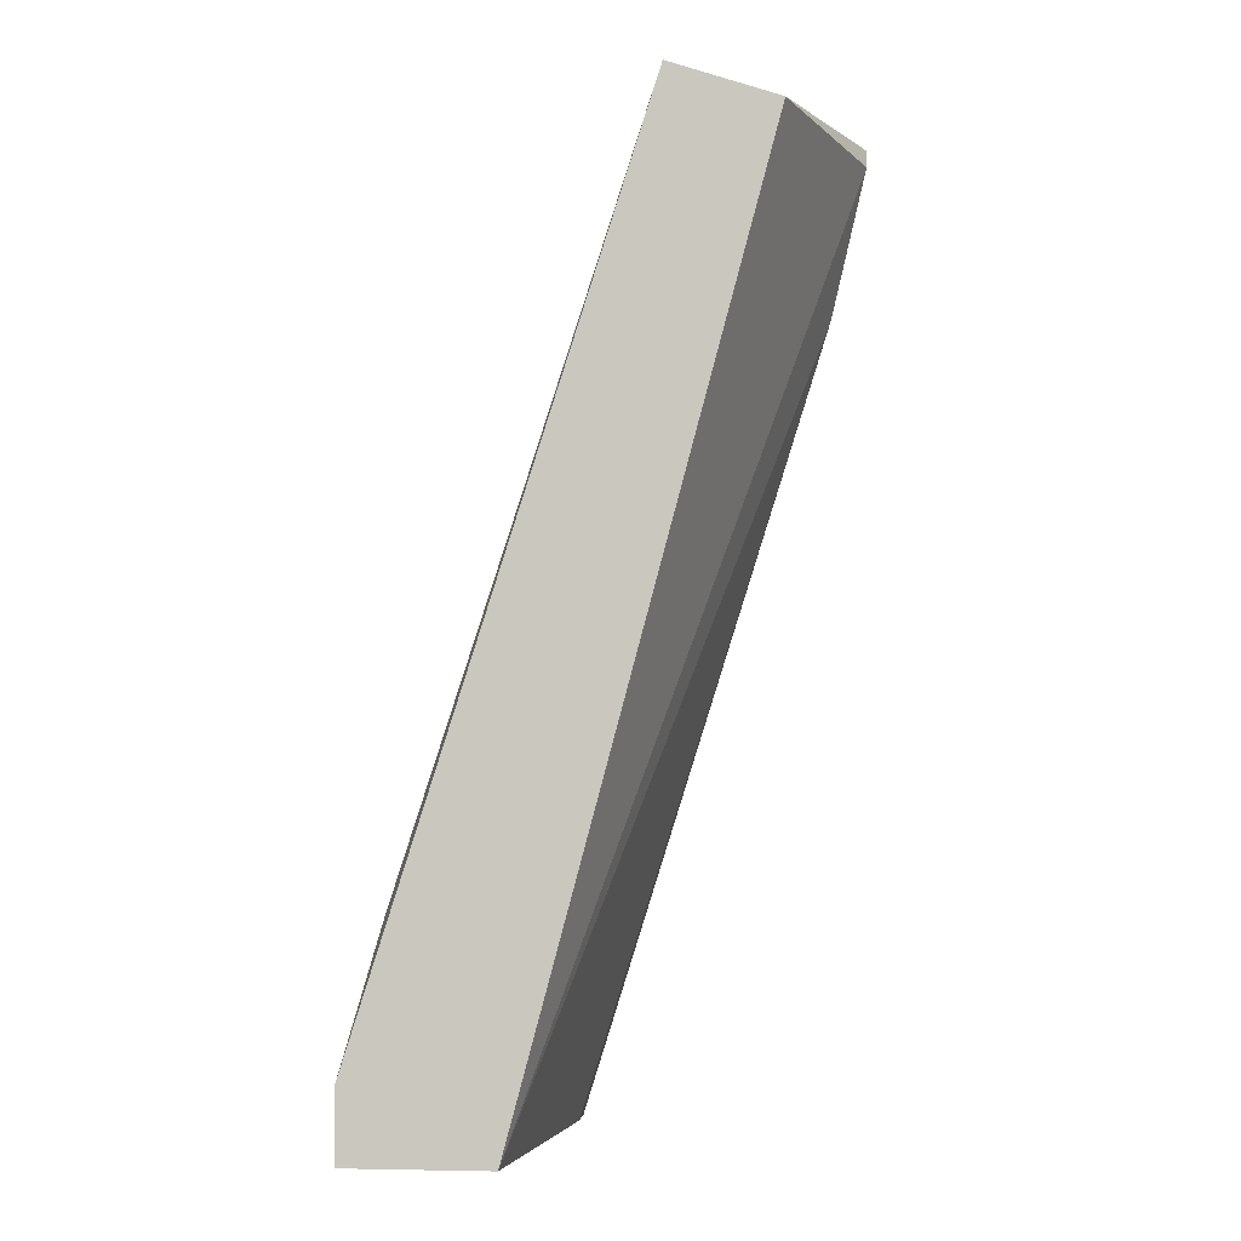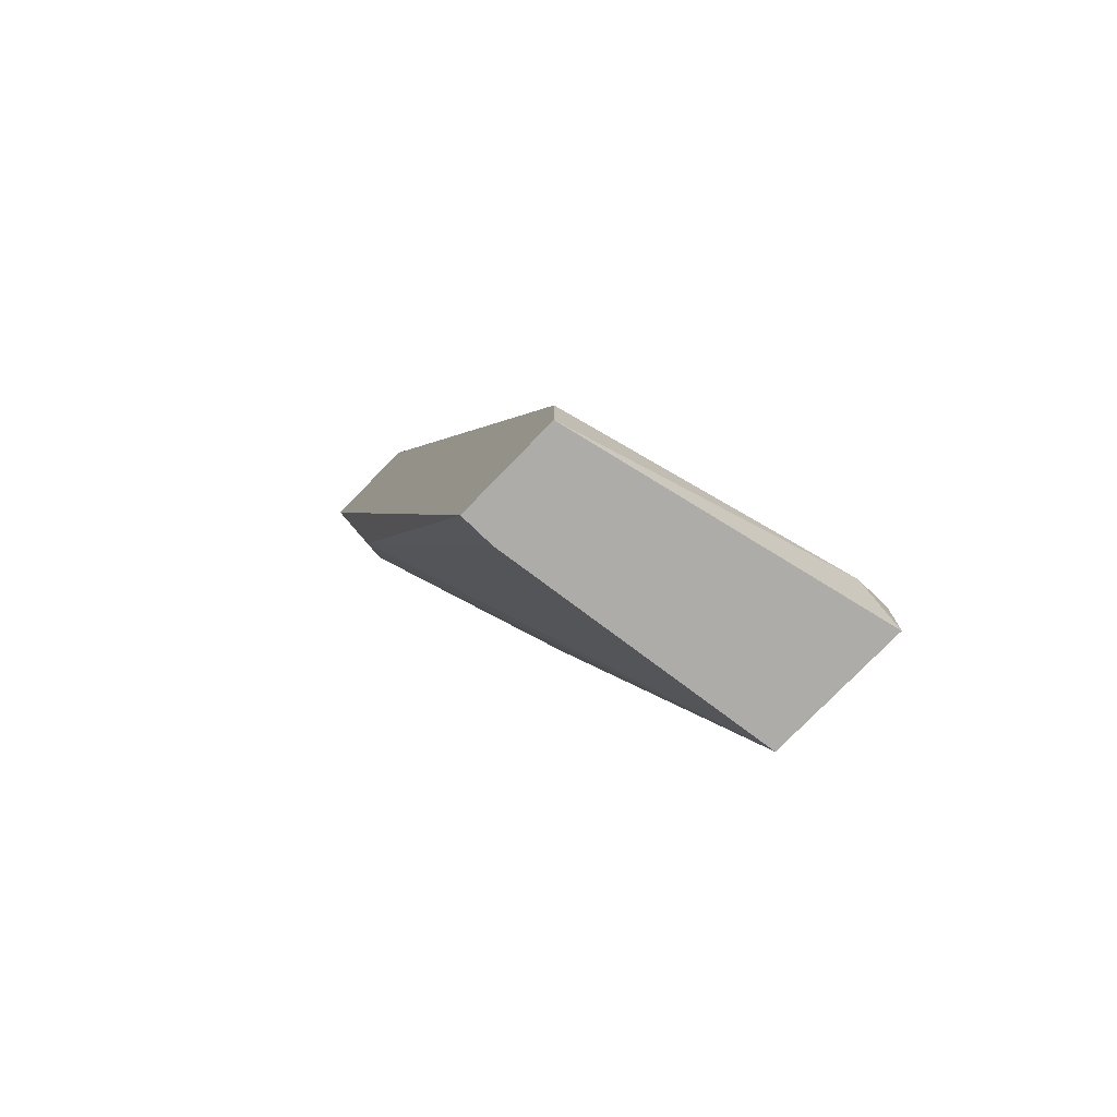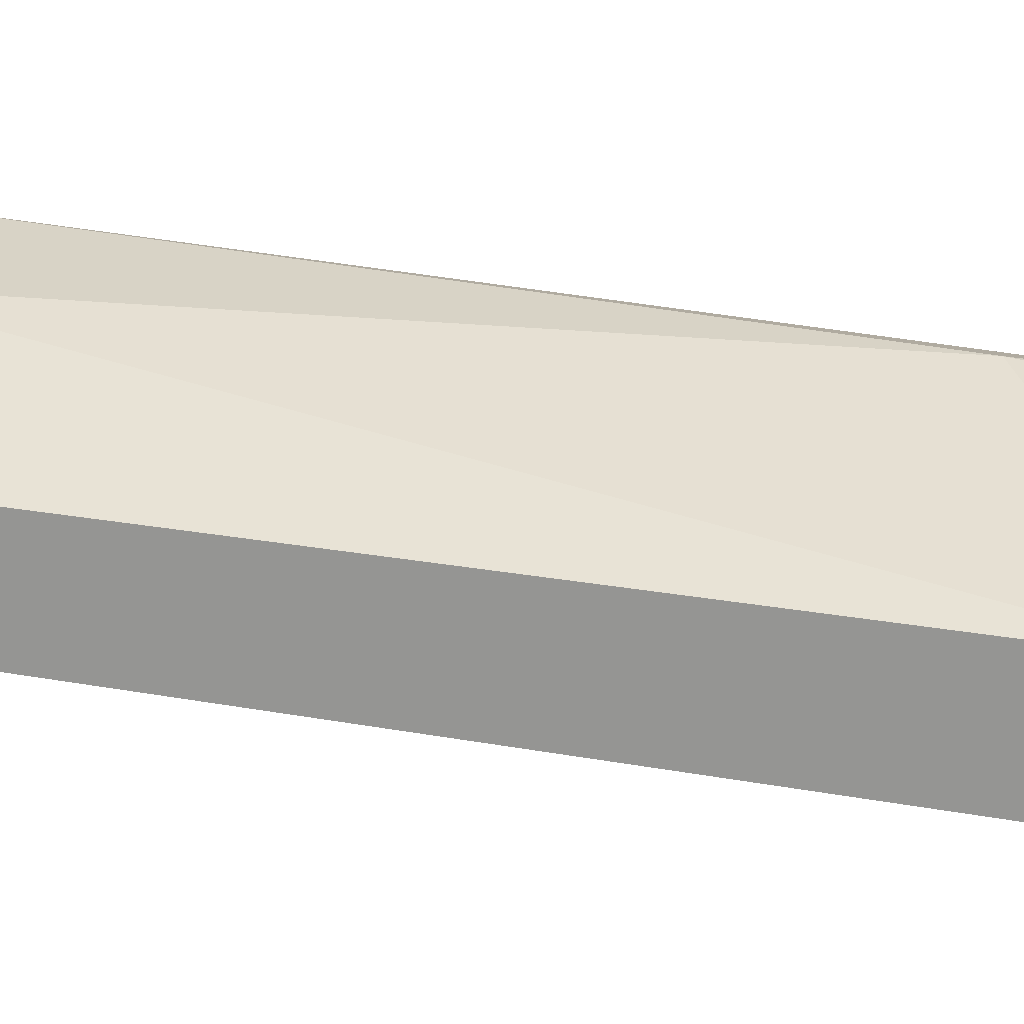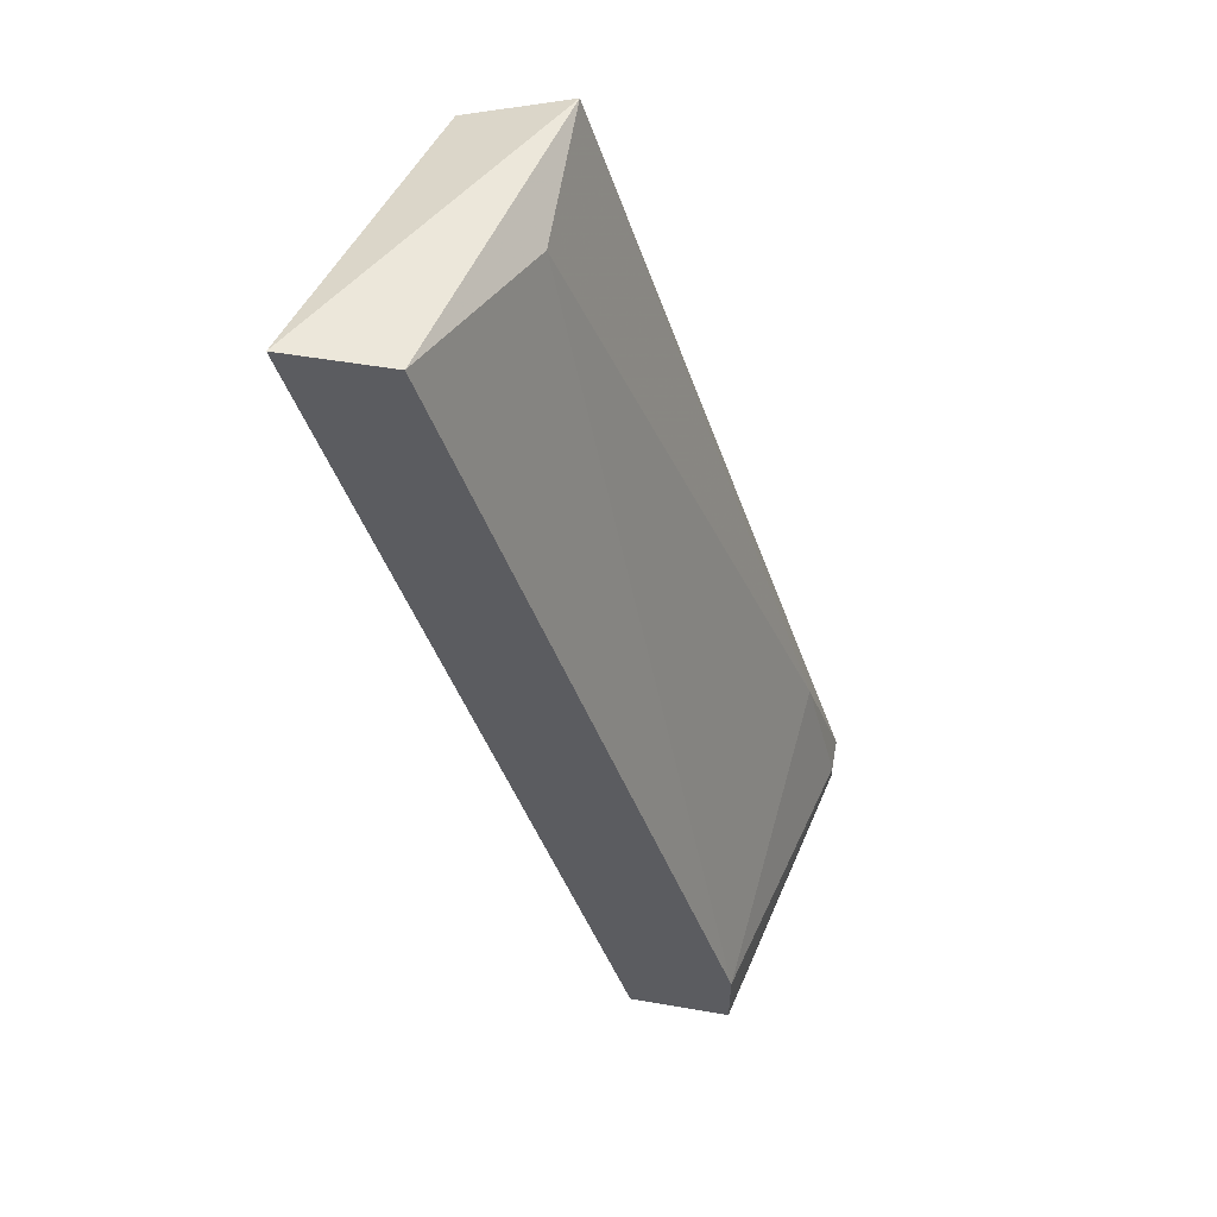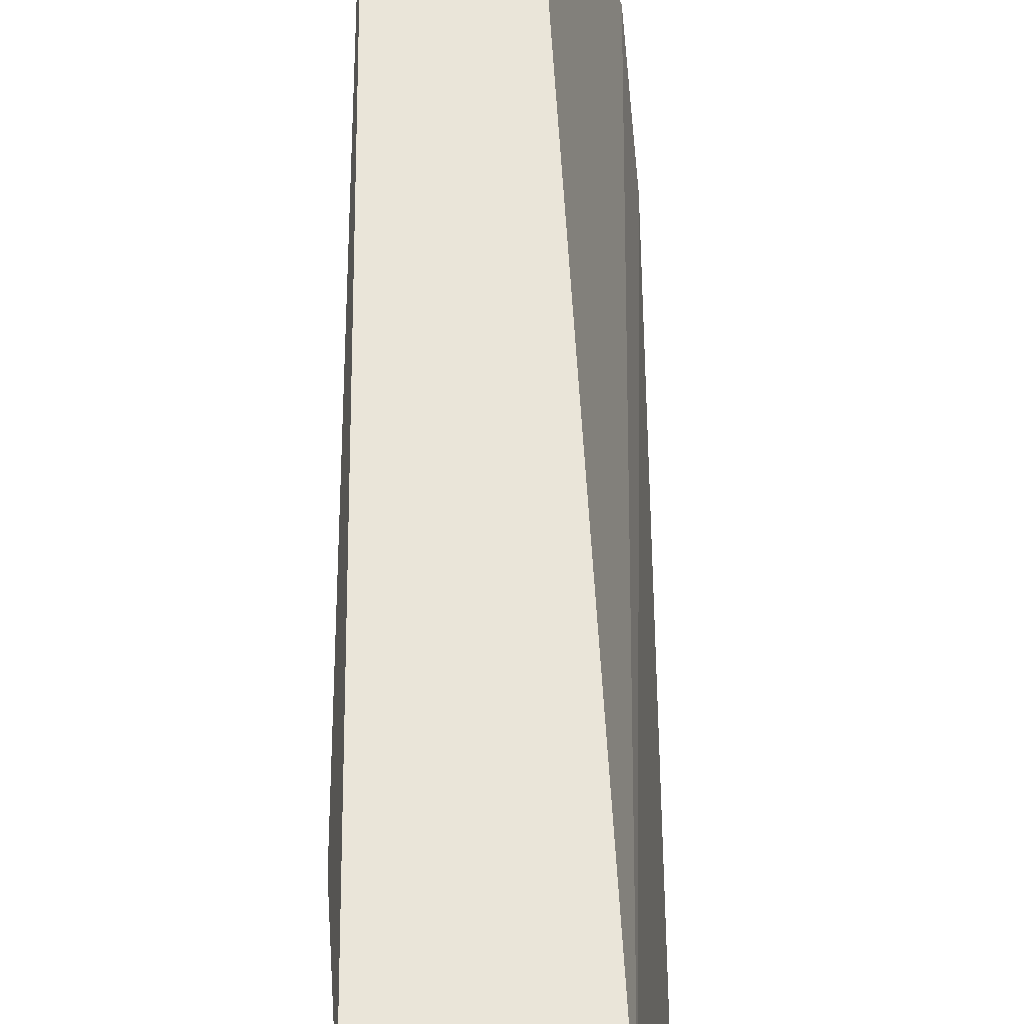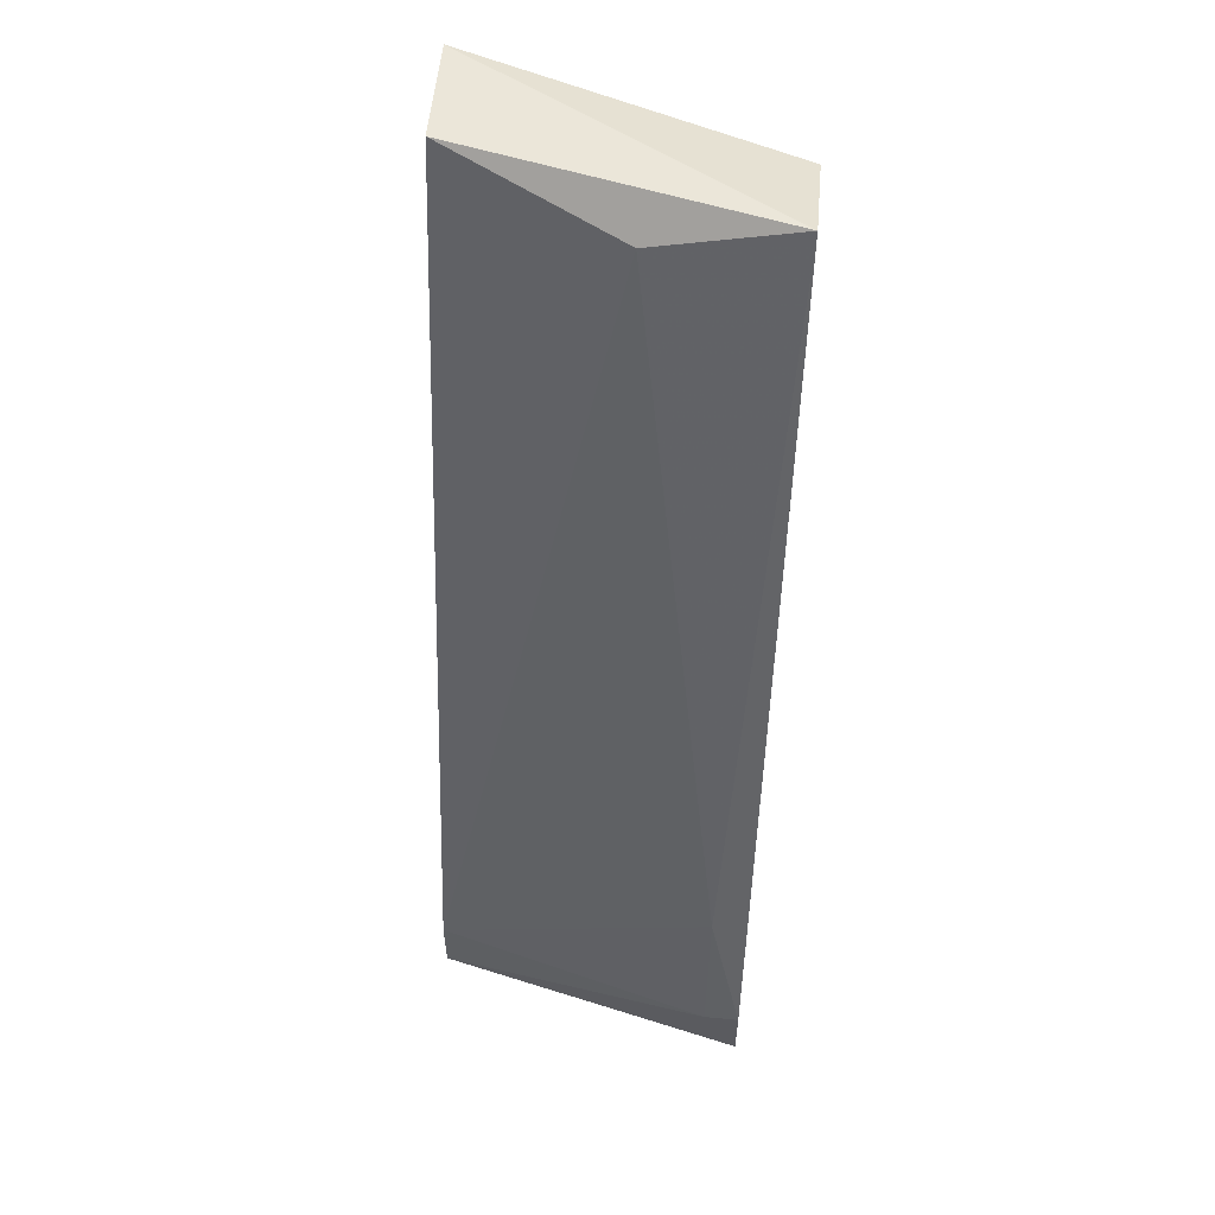
<metadata>
{"format":"obj","ext":"obj","renderer":"f3d","projection":"perspective","resolution":1024,"background":"white","views":[{"elev":-3.5,"azim":-174.2,"up":"+Z"},{"elev":-76.6,"azim":45.9,"up":"+Z"},{"elev":-67.3,"azim":64.2,"up":"+Y"},{"elev":53.5,"azim":10.4,"up":"+Z"},{"elev":58.1,"azim":161.8,"up":"+Y"},{"elev":56.7,"azim":95.7,"up":"+Z"}]}
</metadata>
<code>
v 0.01818 -0.01433 0.03121
v 0.02656 -0.01433 0.002919
v 0.02656 -0.01433 0.005015
v 0.01608 -0.01328 0.02597
v 0.02341 -0.01328 0.002919
v 0.02341 -0.01433 0.002919
v 0.02761 -0.00595 0.009208
v 0.02866 -0.004901 0.002919
v 0.02866 -0.004901 0.005015
v 0.02866 -0.00595 0.005015
v 0.01713 -0.004901 0.03016
v 0.01504 -0.01433 0.03121
v 0.01504 -0.01223 0.03016
v 0.02446 -0.004901 0.002919
v 0.02028 -0.004901 0.03121
v 0.02028 -0.009094 0.03016
f 5 6 4
f 11 9 14
f 1 12 2
f 5 14 2
f 11 12 15
f 9 11 15
f 12 1 15
f 12 11 13
f 11 14 13
f 15 1 16
f 2 10 3
f 1 2 3
f 16 1 3
f 2 12 6
f 5 2 6
f 9 10 8
f 14 9 8
f 10 2 8
f 2 14 8
f 10 9 7
f 9 15 7
f 15 16 7
f 3 10 7
f 16 3 7
f 14 5 4
f 12 13 4
f 13 14 4
f 6 12 4

</code>
